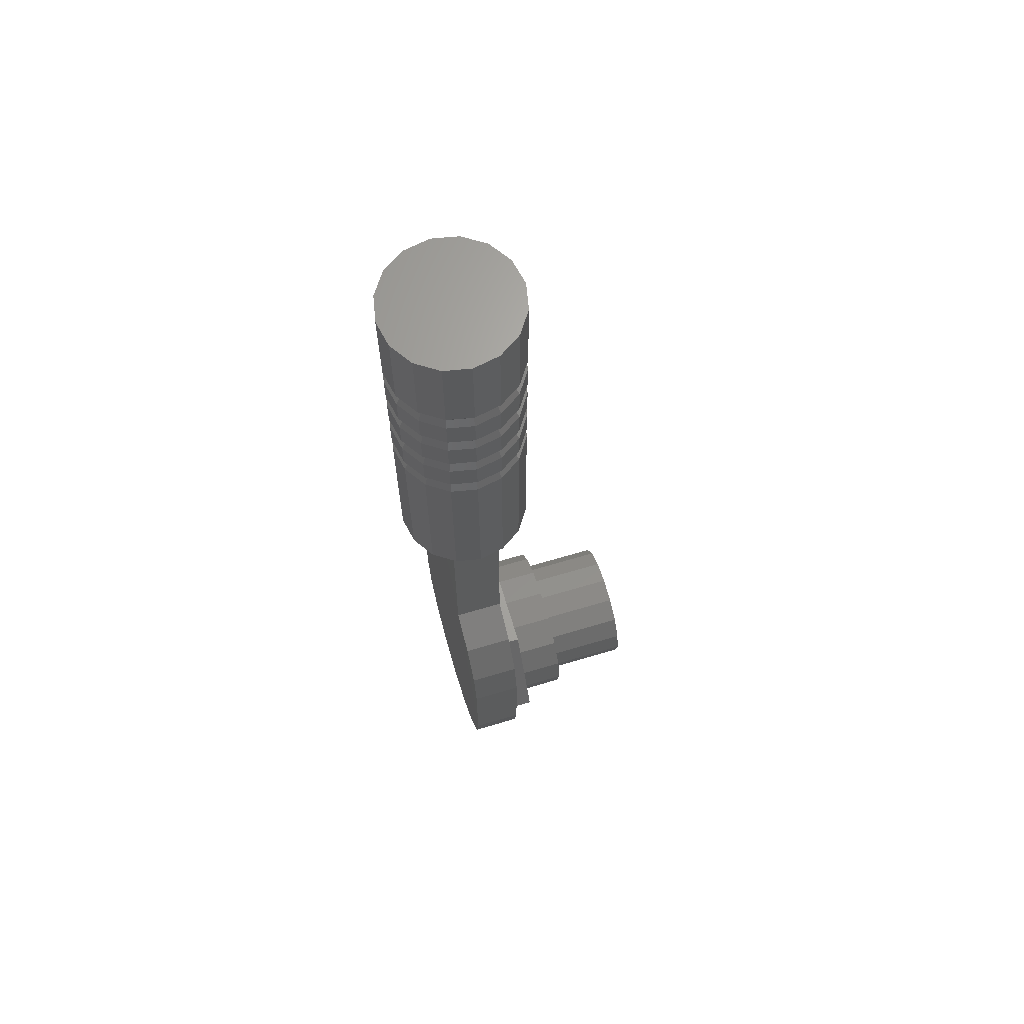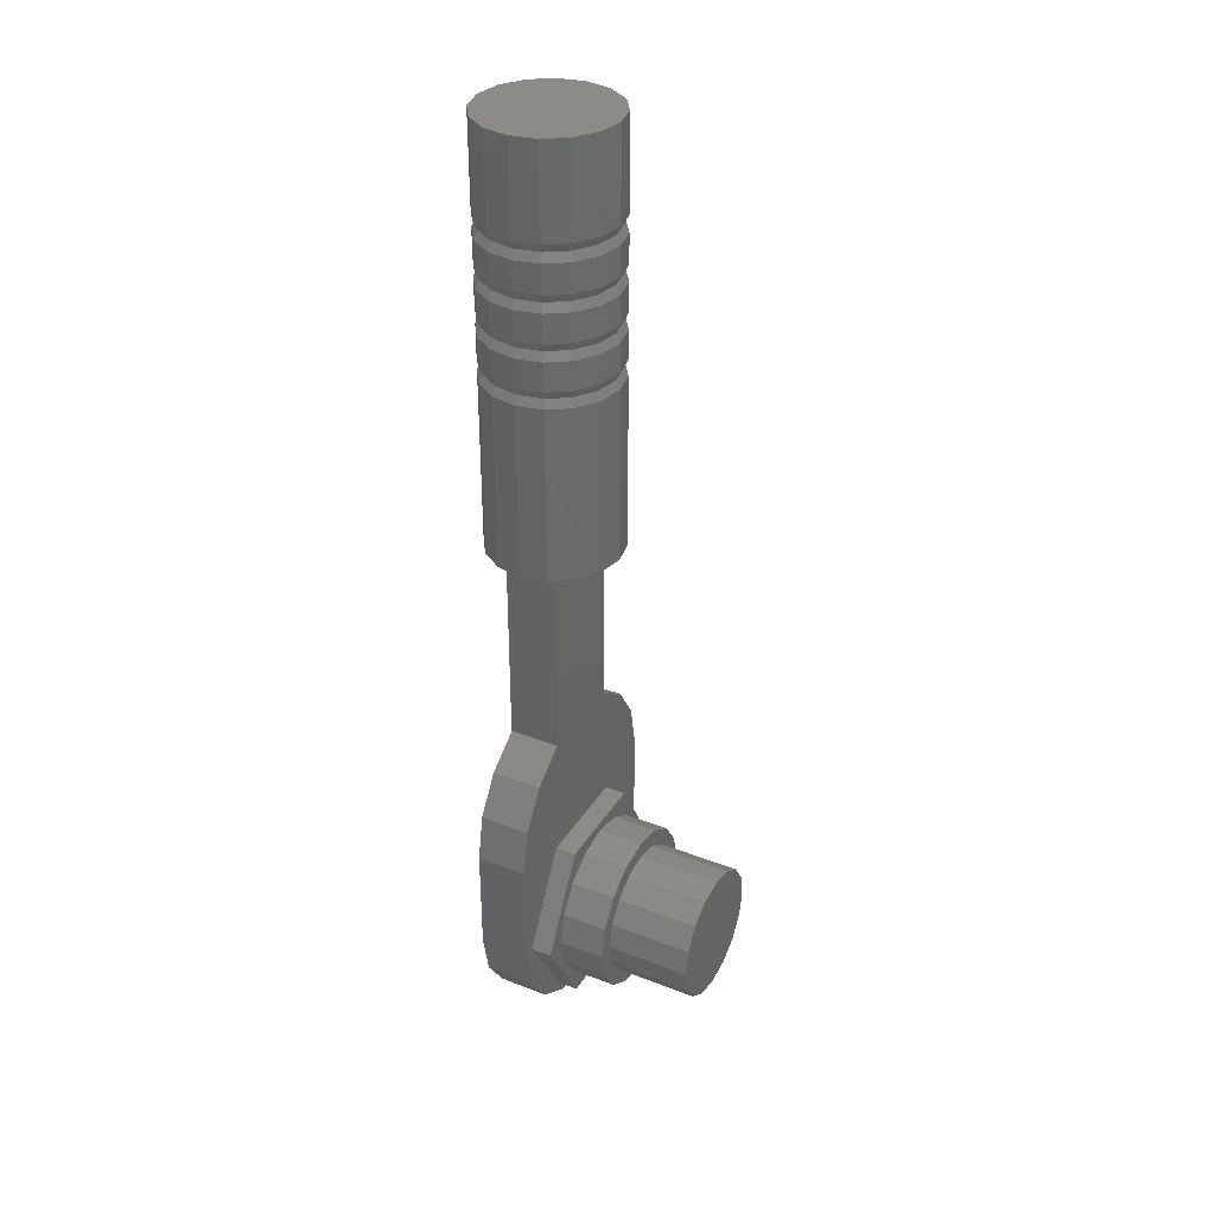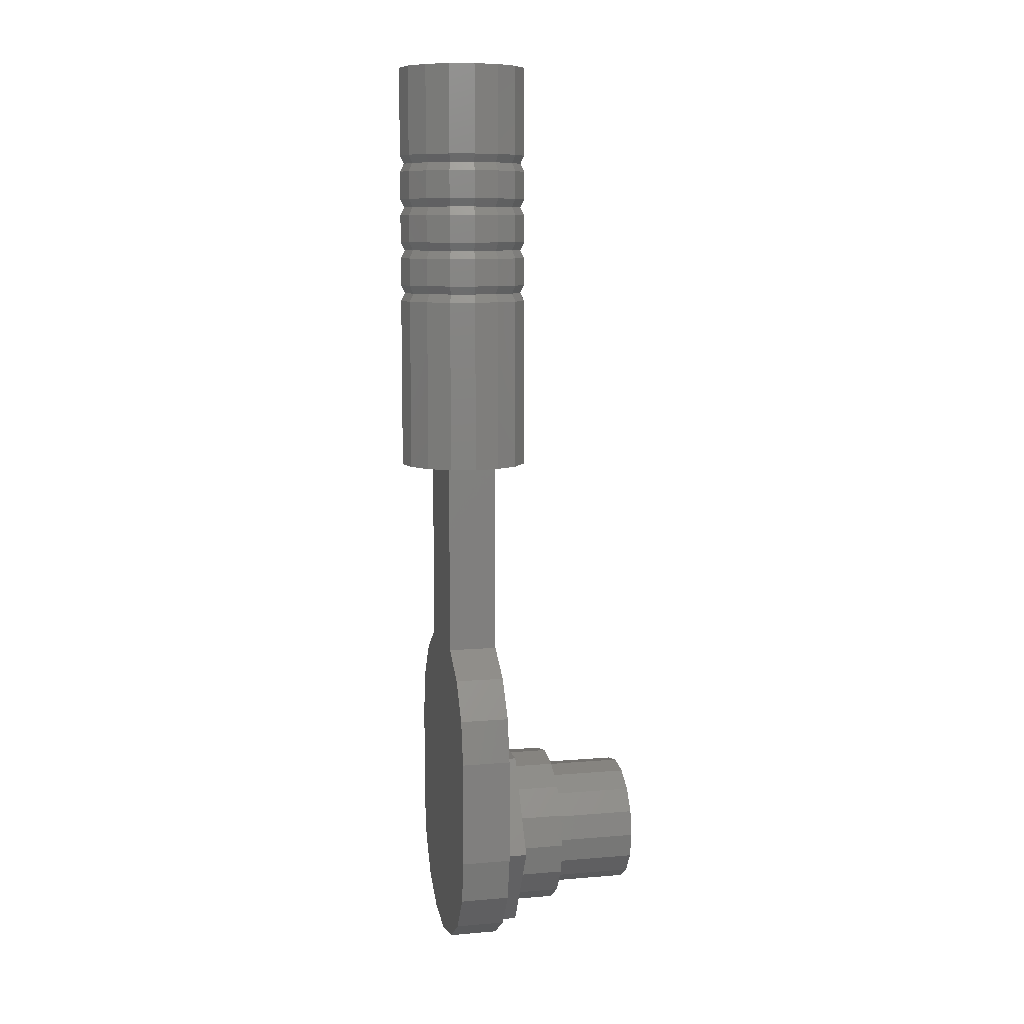
<metadata>
{"format":"stl","ext":"stl","renderer":"f3d","projection":"perspective","resolution":1024,"background":"white","views":[{"elev":66.0,"azim":73.3,"up":"+Y"},{"elev":34.5,"azim":117.6,"up":"+Y"},{"elev":9.0,"azim":77.2,"up":"+Y"}]}
</metadata>
<code>
# stl→obj: 343 verts, 631 faces
v 0.16 0.4 0
v 0.1478 0.4 -0.06123
v 0 0.4 0
v 0.1131 0.4 -0.1131
v 0.06123 0.4 -0.1478
v 0 0.4 -0.16
v -0.06123 0.4 -0.1478
v -0.1131 0.4 -0.1131
v -0.1478 0.4 -0.06123
v -0.16 0.4 -0
v -0.1478 0.4 0.06123
v -0.1131 0.4 0.1131
v -0.06123 0.4 0.1478
v -0 0.4 0.16
v 0.06123 0.4 0.1478
v 0.1131 0.4 0.1131
v 0.1478 0.4 0.06123
v 0 -0.6 0
v 0.16 -0.6 0
v 0.1478 -0.6 0.06123
v 0.1131 -0.6 0.1131
v 0.06123 -0.6 0.1478
v -0 -0.6 0.16
v -0.06123 -0.6 0.1478
v -0.1131 -0.6 0.1131
v -0.1478 -0.6 0.06123
v -0.16 -0.6 -0
v -0.1478 -0.6 -0.06123
v -0.1131 -0.6 -0.1131
v -0.06123 -0.6 -0.1478
v 0 -0.6 -0.16
v 0.06123 -0.6 -0.1478
v 0.1131 -0.6 -0.1131
v 0.1478 -0.6 -0.06123
v 0 -1.592 -0.42
v 0.16 -1.592 -0.42
v 0.1478 -1.653 -0.42
v 0.1131 -1.705 -0.42
v 0.06123 -1.74 -0.42
v -0 -1.752 -0.42
v -0.06123 -1.74 -0.42
v -0.1131 -1.705 -0.42
v -0.1478 -1.653 -0.42
v -0.16 -1.592 -0.42
v -0.1478 -1.531 -0.42
v -0.1131 -1.479 -0.42
v -0.06123 -1.444 -0.42
v 0 -1.432 -0.42
v 0.06123 -1.444 -0.42
v 0.1131 -1.479 -0.42
v 0.1478 -1.531 -0.42
v 0 -1.592 -0.22
v 0.2 -1.592 -0.22
v 0.1848 -1.669 -0.22
v 0.1414 -1.733 -0.22
v 0.07654 -1.777 -0.22
v -0 -1.792 -0.22
v -0.07654 -1.777 -0.22
v -0.1414 -1.733 -0.22
v -0.1848 -1.669 -0.22
v -0.2 -1.592 -0.22
v -0.1848 -1.515 -0.22
v -0.1414 -1.451 -0.22
v -0.07654 -1.407 -0.22
v 0 -1.392 -0.22
v 0.07654 -1.407 -0.22
v 0.1414 -1.451 -0.22
v 0.1848 -1.515 -0.22
v 0 -1.592 -0.06
v 0.28 -1.592 -0.06
v 0.2587 -1.699 -0.06
v 0.198 -1.79 -0.06
v 0.1072 -1.851 -0.06
v -0 -1.872 -0.06
v -0.1072 -1.851 -0.06
v -0.198 -1.79 -0.06
v -0.2587 -1.699 -0.06
v -0.28 -1.592 -0.06
v -0.28 -1.592 0.06
v -0.2587 -1.699 0.06
v 0.28 -1.592 0.06
v -0.198 -1.79 0.06
v -0.1072 -1.851 0.06
v -0 -1.872 0.06
v 0.1072 -1.851 0.06
v 0.198 -1.79 0.06
v 0.2587 -1.699 0.06
v 0.114 -1.073 -0.06
v 0.2012 -1.134 -0.06
v 0.28 -1.332 -0.06
v 0.2595 -1.225 -0.06
v 0.28 -1.332 0.06
v 0.2595 -1.225 0.06
v 0.2012 -1.134 0.06
v 0.114 -1.073 0.06
v -0.28 -1.332 -0.06
v -0.2595 -1.225 -0.06
v -0.2012 -1.134 -0.06
v -0.114 -1.073 -0.06
v -0.114 -1.073 0.06
v -0.2012 -1.134 0.06
v -0.28 -1.332 0.06
v -0.2595 -1.225 0.06
v 0.16 0.184 0
v 0.1478 0.184 -0.06123
v 0.1131 0.184 -0.1131
v 0.06123 0.184 -0.1478
v 0 0.184 -0.16
v -0.06123 0.184 -0.1478
v -0.1131 0.184 -0.1131
v -0.1478 0.184 -0.06123
v -0.16 0.184 -0
v -0.1478 0.184 0.06123
v -0.1131 0.184 0.1131
v -0.06123 0.184 0.1478
v -0 0.184 0.16
v 0.06123 0.184 0.1478
v 0.1131 0.184 0.1131
v 0.1478 0.184 0.06123
v 0.15 0.164 0
v 0.1386 0.164 -0.0574
v 0.1061 0.164 -0.1061
v 0.0574 0.164 -0.1386
v 0 0.164 -0.15
v -0.0574 0.164 -0.1386
v -0.1061 0.164 -0.1061
v -0.1386 0.164 -0.0574
v -0.15 0.164 -0
v -0.1386 0.164 0.0574
v -0.1061 0.164 0.1061
v -0.0574 0.164 0.1386
v -0 0.164 0.15
v 0.0574 0.164 0.1386
v 0.1061 0.164 0.1061
v 0.1386 0.164 0.0574
v 0.16 0.144 0
v 0.1478 0.144 0.06123
v 0.1131 0.144 0.1131
v 0.06123 0.144 0.1478
v -0 0.144 0.16
v -0.06123 0.144 0.1478
v -0.1131 0.144 0.1131
v -0.1478 0.144 0.06123
v -0.16 0.144 -0
v -0.1478 0.144 -0.06123
v -0.1131 0.144 -0.1131
v -0.06123 0.144 -0.1478
v 0 0.144 -0.16
v 0.06123 0.144 -0.1478
v 0.1131 0.144 -0.1131
v 0.1478 0.144 -0.06123
v 0.16 0.076 0
v 0.1478 0.076 -0.06123
v 0.1131 0.076 -0.1131
v 0.06123 0.076 -0.1478
v 0 0.076 -0.16
v -0.06123 0.076 -0.1478
v -0.1131 0.076 -0.1131
v -0.1478 0.076 -0.06123
v -0.16 0.076 -0
v -0.1478 0.076 0.06123
v -0.1131 0.076 0.1131
v -0.06123 0.076 0.1478
v -0 0.076 0.16
v 0.06123 0.076 0.1478
v 0.1131 0.076 0.1131
v 0.1478 0.076 0.06123
v 0.15 0.056 0
v 0.1386 0.056 -0.0574
v 0.1061 0.056 -0.1061
v 0.0574 0.056 -0.1386
v 0 0.056 -0.15
v -0.0574 0.056 -0.1386
v -0.1061 0.056 -0.1061
v -0.1386 0.056 -0.0574
v -0.15 0.056 -0
v -0.1386 0.056 0.0574
v -0.1061 0.056 0.1061
v -0.0574 0.056 0.1386
v -0 0.056 0.15
v 0.0574 0.056 0.1386
v 0.1061 0.056 0.1061
v 0.1386 0.056 0.0574
v 0.16 0.036 0
v 0.1478 0.036 0.06123
v 0.1131 0.036 0.1131
v 0.06123 0.036 0.1478
v -0 0.036 0.16
v -0.06123 0.036 0.1478
v -0.1131 0.036 0.1131
v -0.1478 0.036 0.06123
v -0.16 0.036 -0
v -0.1478 0.036 -0.06123
v -0.1131 0.036 -0.1131
v -0.06123 0.036 -0.1478
v 0 0.036 -0.16
v 0.06123 0.036 -0.1478
v 0.1131 0.036 -0.1131
v 0.1478 0.036 -0.06123
v 0.16 -0.032 0
v 0.1478 -0.032 -0.06123
v 0.1131 -0.032 -0.1131
v 0.06123 -0.032 -0.1478
v 0 -0.032 -0.16
v -0.06123 -0.032 -0.1478
v -0.1131 -0.032 -0.1131
v -0.1478 -0.032 -0.06123
v -0.16 -0.032 -0
v -0.1478 -0.032 0.06123
v -0.1131 -0.032 0.1131
v -0.06123 -0.032 0.1478
v -0 -0.032 0.16
v 0.06123 -0.032 0.1478
v 0.1131 -0.032 0.1131
v 0.1478 -0.032 0.06123
v 0.15 -0.052 0
v 0.1386 -0.052 -0.0574
v 0.1061 -0.052 -0.1061
v 0.0574 -0.052 -0.1386
v 0 -0.052 -0.15
v -0.0574 -0.052 -0.1386
v -0.1061 -0.052 -0.1061
v -0.1386 -0.052 -0.0574
v -0.15 -0.052 -0
v -0.1386 -0.052 0.0574
v -0.1061 -0.052 0.1061
v -0.0574 -0.052 0.1386
v -0 -0.052 0.15
v 0.0574 -0.052 0.1386
v 0.1061 -0.052 0.1061
v 0.1386 -0.052 0.0574
v 0.16 -0.072 0
v 0.1478 -0.072 0.06123
v 0.1131 -0.072 0.1131
v 0.06123 -0.072 0.1478
v -0 -0.072 0.16
v -0.06123 -0.072 0.1478
v -0.1131 -0.072 0.1131
v -0.1478 -0.072 0.06123
v -0.16 -0.072 -0
v -0.1478 -0.072 -0.06123
v -0.1131 -0.072 -0.1131
v -0.06123 -0.072 -0.1478
v 0 -0.072 -0.16
v 0.06123 -0.072 -0.1478
v 0.1131 -0.072 -0.1131
v 0.1478 -0.072 -0.06123
v 0.16 -0.14 0
v 0.1478 -0.14 -0.06123
v 0.1131 -0.14 -0.1131
v 0.06123 -0.14 -0.1478
v 0 -0.14 -0.16
v -0.06123 -0.14 -0.1478
v -0.1131 -0.14 -0.1131
v -0.1478 -0.14 -0.06123
v -0.16 -0.14 -0
v -0.1478 -0.14 0.06123
v -0.1131 -0.14 0.1131
v -0.06123 -0.14 0.1478
v -0 -0.14 0.16
v 0.06123 -0.14 0.1478
v 0.1131 -0.14 0.1131
v 0.1478 -0.14 0.06123
v 0.15 -0.16 0
v 0.1386 -0.16 -0.0574
v 0.1061 -0.16 -0.1061
v 0.0574 -0.16 -0.1386
v 0 -0.16 -0.15
v -0.0574 -0.16 -0.1386
v -0.1061 -0.16 -0.1061
v -0.1386 -0.16 -0.0574
v -0.15 -0.16 -0
v -0.1386 -0.16 0.0574
v -0.1061 -0.16 0.1061
v -0.0574 -0.16 0.1386
v -0 -0.16 0.15
v 0.0574 -0.16 0.1386
v 0.1061 -0.16 0.1061
v 0.1386 -0.16 0.0574
v 0.16 -0.18 0
v 0.1478 -0.18 0.06123
v 0.1131 -0.18 0.1131
v 0.06123 -0.18 0.1478
v -0 -0.18 0.16
v -0.06123 -0.18 0.1478
v -0.1131 -0.18 0.1131
v -0.1478 -0.18 0.06123
v -0.16 -0.18 -0
v -0.1478 -0.18 -0.06123
v -0.1131 -0.18 -0.1131
v -0.06123 -0.18 -0.1478
v 0 -0.18 -0.16
v 0.06123 -0.18 -0.1478
v 0.1131 -0.18 -0.1131
v 0.1478 -0.18 -0.06123
v 0.16 -1.592 -0.22
v 0.1478 -1.653 -0.22
v 0.1131 -1.705 -0.22
v 0.06123 -1.74 -0.22
v -0 -1.752 -0.22
v -0.06123 -1.74 -0.22
v -0.1131 -1.705 -0.22
v -0.1478 -1.653 -0.22
v -0.16 -1.592 -0.22
v -0.1478 -1.531 -0.22
v -0.1131 -1.479 -0.22
v -0.06123 -1.444 -0.22
v 0 -1.432 -0.22
v 0.06123 -1.444 -0.22
v 0.1131 -1.479 -0.22
v 0.1478 -1.531 -0.22
v 0.2 -1.592 -0.11
v 0.1848 -1.669 -0.11
v 0.1414 -1.733 -0.11
v 0.07654 -1.777 -0.11
v -0 -1.792 -0.11
v -0.07654 -1.777 -0.11
v -0.1414 -1.733 -0.11
v -0.1848 -1.669 -0.11
v -0.2 -1.592 -0.11
v -0.1848 -1.515 -0.11
v -0.1414 -1.451 -0.11
v -0.07654 -1.407 -0.11
v 0 -1.392 -0.11
v 0.07654 -1.407 -0.11
v 0.1414 -1.451 -0.11
v 0.1848 -1.515 -0.11
v -0.127 -1.37 -0.11
v 0.127 -1.37 -0.11
v 0.254 -1.59 -0.11
v -0.254 -1.59 -0.11
v 0.127 -1.81 -0.11
v -0.127 -1.81 -0.11
v -0.127 -1.81 -0.06
v -0.254 -1.59 -0.06
v -0.127 -1.37 -0.06
v 0.127 -1.81 -0.06
v 0.254 -1.59 -0.06
v 0.127 -1.37 -0.06
v 0.114 -0.6 -0.06
v 0.114 -0.6 0.06
v -0.114 -0.6 -0.06
v -0.114 -0.6 0.06
f 1 2 3
f 2 4 3
f 4 5 3
f 5 6 3
f 6 7 3
f 7 8 3
f 8 9 3
f 9 10 3
f 10 11 3
f 11 12 3
f 12 13 3
f 13 14 3
f 14 15 3
f 15 16 3
f 16 17 3
f 17 1 3
f 18 19 20
f 18 20 21
f 18 21 22
f 18 22 23
f 18 23 24
f 18 24 25
f 18 25 26
f 18 26 27
f 18 27 28
f 18 28 29
f 18 29 30
f 18 30 31
f 18 31 32
f 18 32 33
f 18 33 34
f 18 34 19
f 35 36 37
f 35 37 38
f 35 38 39
f 35 39 40
f 35 40 41
f 35 41 42
f 35 42 43
f 35 43 44
f 35 44 45
f 35 45 46
f 35 46 47
f 35 47 48
f 35 48 49
f 35 49 50
f 35 50 51
f 35 51 36
f 52 53 54
f 52 54 55
f 52 55 56
f 52 56 57
f 52 57 58
f 52 58 59
f 52 59 60
f 52 60 61
f 52 61 62
f 52 62 63
f 52 63 64
f 52 64 65
f 52 65 66
f 52 66 67
f 52 67 68
f 52 68 53
f 69 70 71
f 69 71 72
f 69 72 73
f 69 73 74
f 69 74 75
f 69 75 76
f 69 76 77
f 69 77 78
f 79 80 81
f 80 82 81
f 82 83 81
f 83 84 81
f 84 85 81
f 85 86 81
f 86 87 81
f 88 89 90
f 89 91 90
f 92 93 94
f 92 94 95
f 96 97 98
f 96 98 99
f 100 101 102
f 101 103 102
f 1 104 105
f 1 105 2
f 2 105 106
f 2 106 4
f 4 106 107
f 4 107 5
f 5 107 108
f 5 108 6
f 6 108 109
f 6 109 7
f 7 109 110
f 7 110 8
f 8 110 111
f 8 111 9
f 9 111 112
f 9 112 10
f 10 112 113
f 10 113 11
f 11 113 114
f 11 114 12
f 12 114 115
f 12 115 13
f 13 115 116
f 13 116 14
f 14 116 117
f 14 117 15
f 15 117 118
f 15 118 16
f 16 118 119
f 16 119 17
f 17 119 104
f 17 104 1
f 104 120 121
f 104 121 105
f 105 121 122
f 105 122 106
f 106 122 123
f 106 123 107
f 107 123 124
f 107 124 108
f 108 124 125
f 108 125 109
f 109 125 126
f 109 126 110
f 110 126 127
f 110 127 111
f 111 127 128
f 111 128 112
f 112 128 129
f 112 129 113
f 113 129 130
f 113 130 114
f 114 130 131
f 114 131 115
f 115 131 132
f 115 132 116
f 116 132 133
f 116 133 117
f 117 133 134
f 117 134 118
f 118 134 135
f 118 135 119
f 119 135 120
f 119 120 104
f 136 120 135
f 136 135 137
f 137 135 134
f 137 134 138
f 138 134 133
f 138 133 139
f 139 133 132
f 139 132 140
f 140 132 131
f 140 131 141
f 141 131 130
f 141 130 142
f 142 130 129
f 142 129 143
f 143 129 128
f 143 128 144
f 144 128 127
f 144 127 145
f 145 127 126
f 145 126 146
f 146 126 125
f 146 125 147
f 147 125 124
f 147 124 148
f 148 124 123
f 148 123 149
f 149 123 122
f 149 122 150
f 150 122 121
f 150 121 151
f 151 121 120
f 151 120 136
f 136 152 153
f 136 153 151
f 151 153 154
f 151 154 150
f 150 154 155
f 150 155 149
f 149 155 156
f 149 156 148
f 148 156 157
f 148 157 147
f 147 157 158
f 147 158 146
f 146 158 159
f 146 159 145
f 145 159 160
f 145 160 144
f 144 160 161
f 144 161 143
f 143 161 162
f 143 162 142
f 142 162 163
f 142 163 141
f 141 163 164
f 141 164 140
f 140 164 165
f 140 165 139
f 139 165 166
f 139 166 138
f 138 166 167
f 138 167 137
f 137 167 152
f 137 152 136
f 152 168 169
f 152 169 153
f 153 169 170
f 153 170 154
f 154 170 171
f 154 171 155
f 155 171 172
f 155 172 156
f 156 172 173
f 156 173 157
f 157 173 174
f 157 174 158
f 158 174 175
f 158 175 159
f 159 175 176
f 159 176 160
f 160 176 177
f 160 177 161
f 161 177 178
f 161 178 162
f 162 178 179
f 162 179 163
f 163 179 180
f 163 180 164
f 164 180 181
f 164 181 165
f 165 181 182
f 165 182 166
f 166 182 183
f 166 183 167
f 167 183 168
f 167 168 152
f 184 168 183
f 184 183 185
f 185 183 182
f 185 182 186
f 186 182 181
f 186 181 187
f 187 181 180
f 187 180 188
f 188 180 179
f 188 179 189
f 189 179 178
f 189 178 190
f 190 178 177
f 190 177 191
f 191 177 176
f 191 176 192
f 192 176 175
f 192 175 193
f 193 175 174
f 193 174 194
f 194 174 173
f 194 173 195
f 195 173 172
f 195 172 196
f 196 172 171
f 196 171 197
f 197 171 170
f 197 170 198
f 198 170 169
f 198 169 199
f 199 169 168
f 199 168 184
f 184 200 201
f 184 201 199
f 199 201 202
f 199 202 198
f 198 202 203
f 198 203 197
f 197 203 204
f 197 204 196
f 196 204 205
f 196 205 195
f 195 205 206
f 195 206 194
f 194 206 207
f 194 207 193
f 193 207 208
f 193 208 192
f 192 208 209
f 192 209 191
f 191 209 210
f 191 210 190
f 190 210 211
f 190 211 189
f 189 211 212
f 189 212 188
f 188 212 213
f 188 213 187
f 187 213 214
f 187 214 186
f 186 214 215
f 186 215 185
f 185 215 200
f 185 200 184
f 200 216 217
f 200 217 201
f 201 217 218
f 201 218 202
f 202 218 219
f 202 219 203
f 203 219 220
f 203 220 204
f 204 220 221
f 204 221 205
f 205 221 222
f 205 222 206
f 206 222 223
f 206 223 207
f 207 223 224
f 207 224 208
f 208 224 225
f 208 225 209
f 209 225 226
f 209 226 210
f 210 226 227
f 210 227 211
f 211 227 228
f 211 228 212
f 212 228 229
f 212 229 213
f 213 229 230
f 213 230 214
f 214 230 231
f 214 231 215
f 215 231 216
f 215 216 200
f 232 216 231
f 232 231 233
f 233 231 230
f 233 230 234
f 234 230 229
f 234 229 235
f 235 229 228
f 235 228 236
f 236 228 227
f 236 227 237
f 237 227 226
f 237 226 238
f 238 226 225
f 238 225 239
f 239 225 224
f 239 224 240
f 240 224 223
f 240 223 241
f 241 223 222
f 241 222 242
f 242 222 221
f 242 221 243
f 243 221 220
f 243 220 244
f 244 220 219
f 244 219 245
f 245 219 218
f 245 218 246
f 246 218 217
f 246 217 247
f 247 217 216
f 247 216 232
f 232 248 249
f 232 249 247
f 247 249 250
f 247 250 246
f 246 250 251
f 246 251 245
f 245 251 252
f 245 252 244
f 244 252 253
f 244 253 243
f 243 253 254
f 243 254 242
f 242 254 255
f 242 255 241
f 241 255 256
f 241 256 240
f 240 256 257
f 240 257 239
f 239 257 258
f 239 258 238
f 238 258 259
f 238 259 237
f 237 259 260
f 237 260 236
f 236 260 261
f 236 261 235
f 235 261 262
f 235 262 234
f 234 262 263
f 234 263 233
f 233 263 248
f 233 248 232
f 248 264 265
f 248 265 249
f 249 265 266
f 249 266 250
f 250 266 267
f 250 267 251
f 251 267 268
f 251 268 252
f 252 268 269
f 252 269 253
f 253 269 270
f 253 270 254
f 254 270 271
f 254 271 255
f 255 271 272
f 255 272 256
f 256 272 273
f 256 273 257
f 257 273 274
f 257 274 258
f 258 274 275
f 258 275 259
f 259 275 276
f 259 276 260
f 260 276 277
f 260 277 261
f 261 277 278
f 261 278 262
f 262 278 279
f 262 279 263
f 263 279 264
f 263 264 248
f 280 264 279
f 280 279 281
f 281 279 278
f 281 278 282
f 282 278 277
f 282 277 283
f 283 277 276
f 283 276 284
f 284 276 275
f 284 275 285
f 285 275 274
f 285 274 286
f 286 274 273
f 286 273 287
f 287 273 272
f 287 272 288
f 288 272 271
f 288 271 289
f 289 271 270
f 289 270 290
f 290 270 269
f 290 269 291
f 291 269 268
f 291 268 292
f 292 268 267
f 292 267 293
f 293 267 266
f 293 266 294
f 294 266 265
f 294 265 295
f 295 265 264
f 295 264 280
f 19 280 281
f 19 281 20
f 20 281 282
f 20 282 21
f 21 282 283
f 21 283 22
f 22 283 284
f 22 284 23
f 23 284 285
f 23 285 24
f 24 285 286
f 24 286 25
f 25 286 287
f 25 287 26
f 26 287 288
f 26 288 27
f 27 288 289
f 27 289 28
f 28 289 290
f 28 290 29
f 29 290 291
f 29 291 30
f 30 291 292
f 30 292 31
f 31 292 293
f 31 293 32
f 32 293 294
f 32 294 33
f 33 294 295
f 33 295 34
f 34 295 280
f 34 280 19
f 36 296 297
f 36 297 37
f 37 297 298
f 37 298 38
f 38 298 299
f 38 299 39
f 39 299 300
f 39 300 40
f 40 300 301
f 40 301 41
f 41 301 302
f 41 302 42
f 42 302 303
f 42 303 43
f 43 303 304
f 43 304 44
f 44 304 305
f 44 305 45
f 45 305 306
f 45 306 46
f 46 306 307
f 46 307 47
f 47 307 308
f 47 308 48
f 48 308 309
f 48 309 49
f 49 309 310
f 49 310 50
f 50 310 311
f 50 311 51
f 51 311 296
f 51 296 36
f 53 312 313
f 53 313 54
f 54 313 314
f 54 314 55
f 55 314 315
f 55 315 56
f 56 315 316
f 56 316 57
f 57 316 317
f 57 317 58
f 58 317 318
f 58 318 59
f 59 318 319
f 59 319 60
f 60 319 320
f 60 320 61
f 61 320 321
f 61 321 62
f 62 321 322
f 62 322 63
f 63 322 323
f 63 323 64
f 64 323 324
f 64 324 65
f 65 324 325
f 65 325 66
f 66 325 326
f 66 326 67
f 67 326 327
f 67 327 68
f 68 327 312
f 68 312 53
f 70 81 87
f 70 87 71
f 71 87 86
f 71 86 72
f 72 86 85
f 72 85 73
f 73 85 84
f 73 84 74
f 74 84 83
f 74 83 75
f 75 83 82
f 75 82 76
f 76 82 80
f 76 80 77
f 77 80 79
f 77 79 78
f 88 95 94
f 88 94 89
f 89 94 93
f 89 93 91
f 91 93 92
f 91 92 90
f 96 102 103
f 96 103 97
f 97 103 101
f 97 101 98
f 98 101 100
f 98 100 99
f 328 329 330
f 328 330 331
f 332 333 331
f 332 331 330
f 102 92 95
f 102 95 100
f 99 88 90
f 99 90 96
f 331 333 334
f 331 334 335
f 328 331 335
f 328 335 336
f 337 334 333
f 337 333 332
f 338 337 332
f 338 332 330
f 339 338 330
f 339 330 329
f 328 336 339
f 328 339 329
f 102 79 81
f 102 81 92
f 96 78 79
f 96 79 102
f 90 70 78
f 90 78 96
f 92 81 70
f 92 70 90
f 88 340 341
f 88 341 95
f 99 342 340
f 99 340 88
f 100 343 342
f 100 342 99
f 95 341 343
f 95 343 100

</code>
